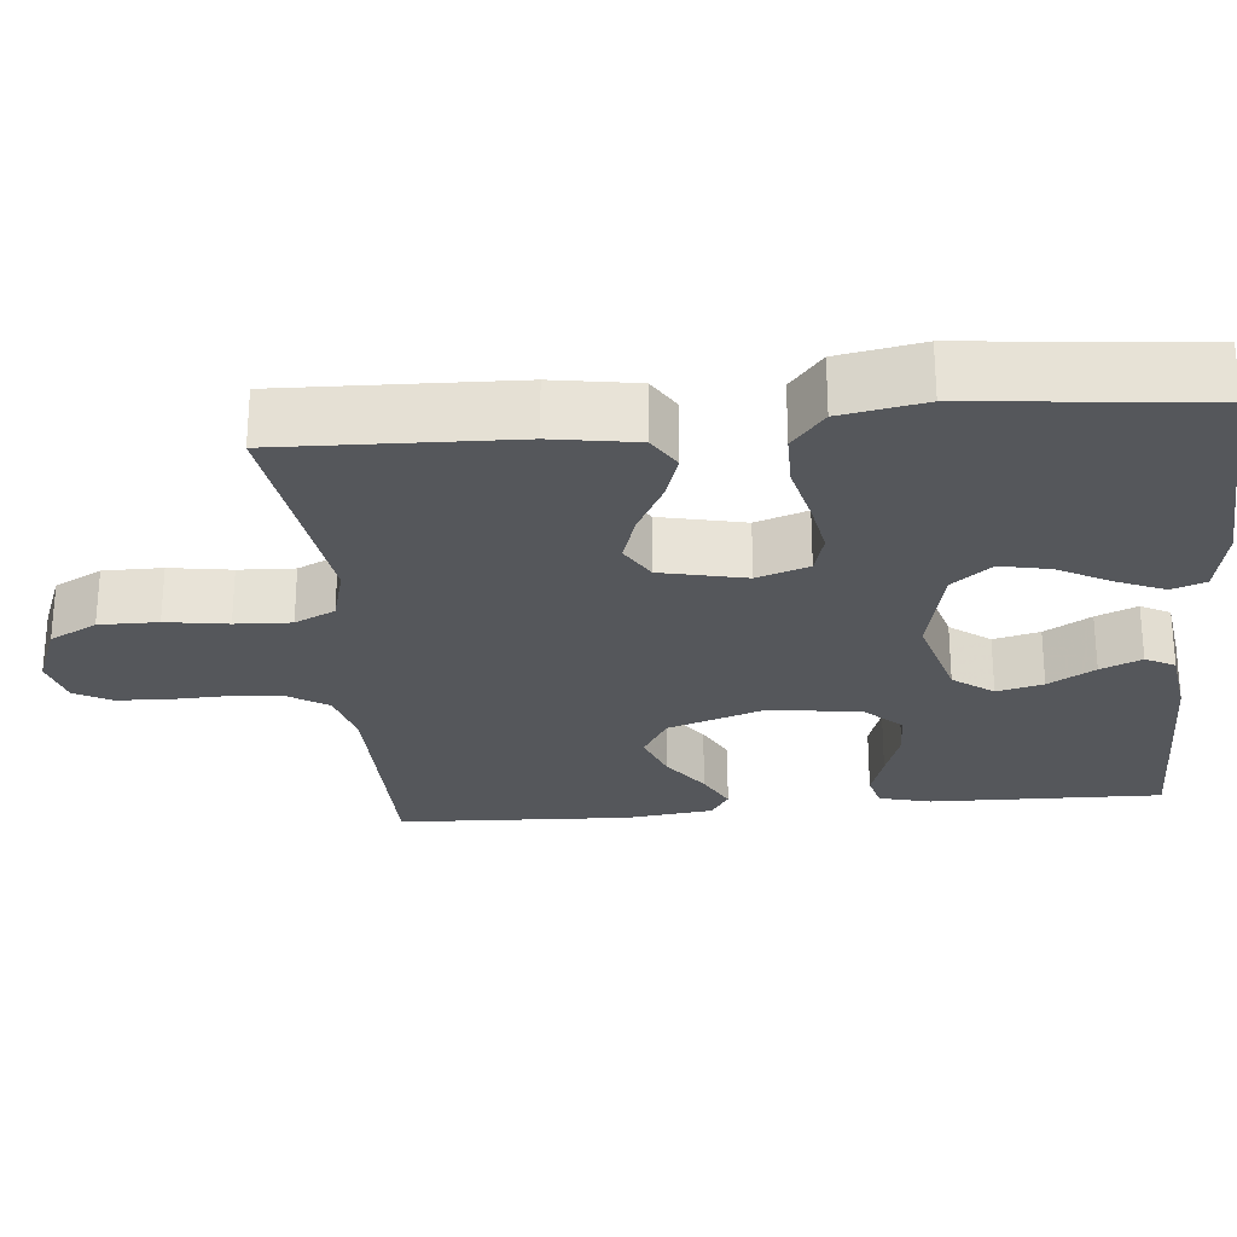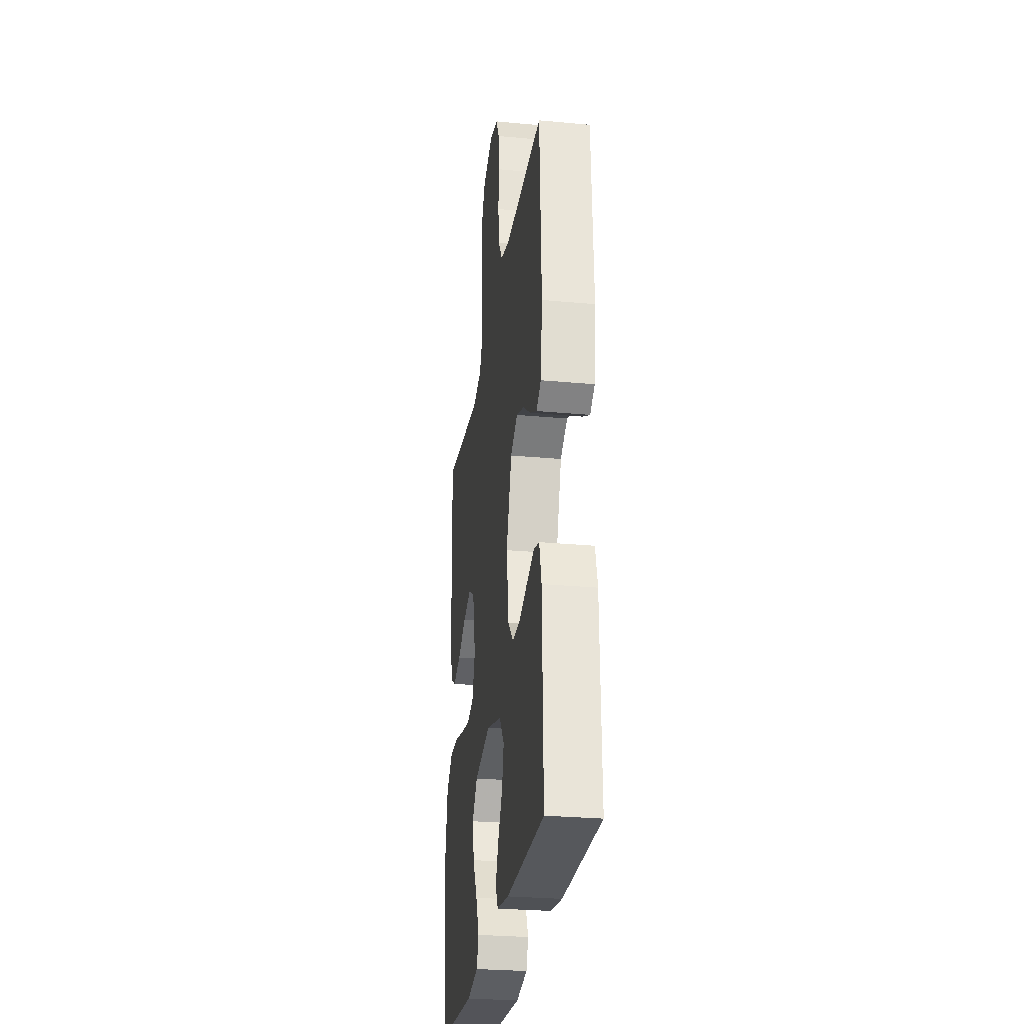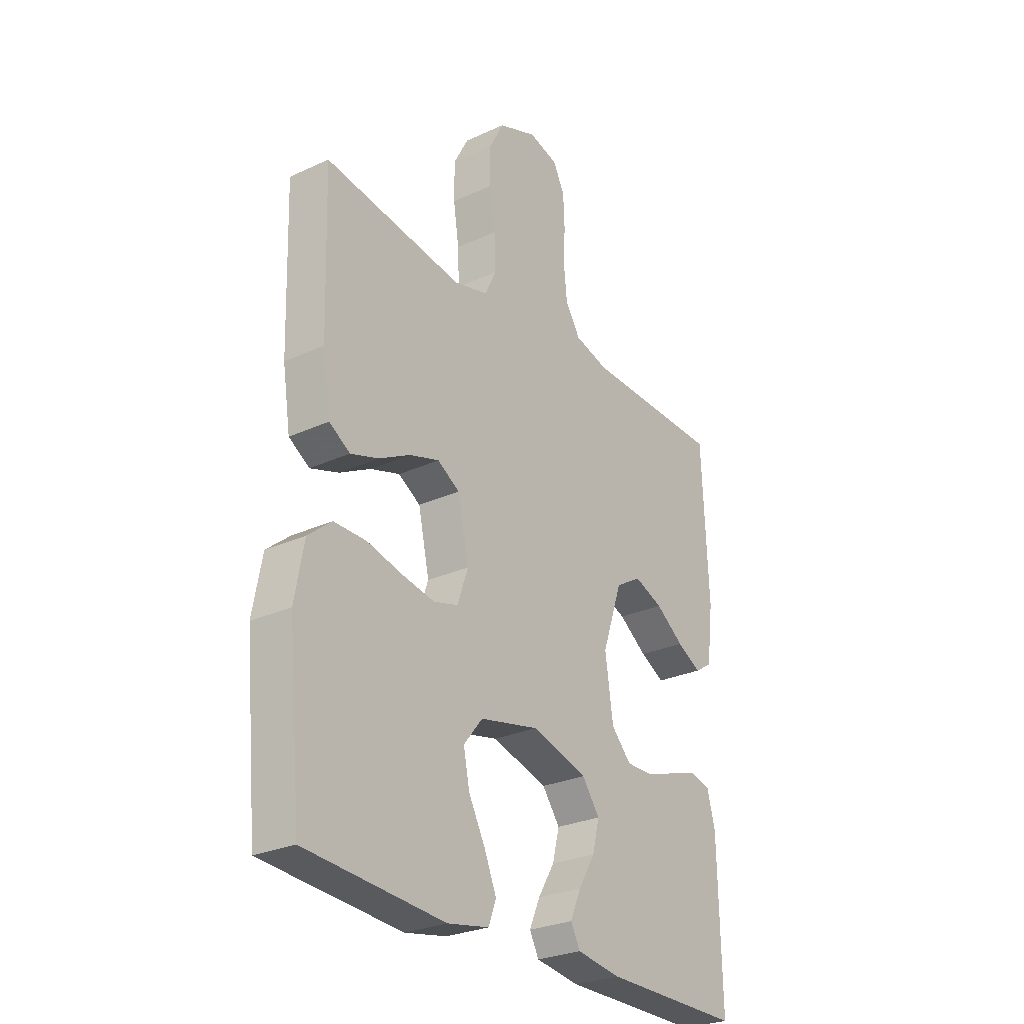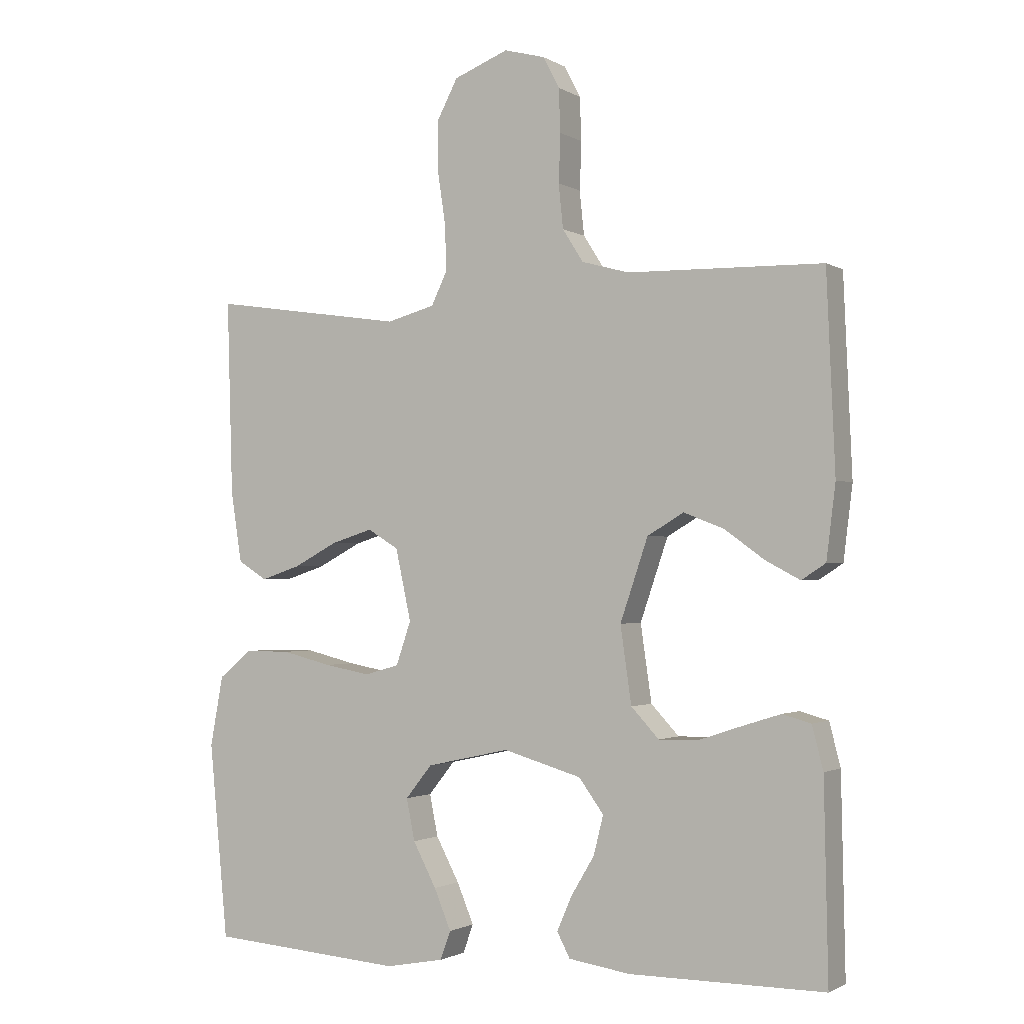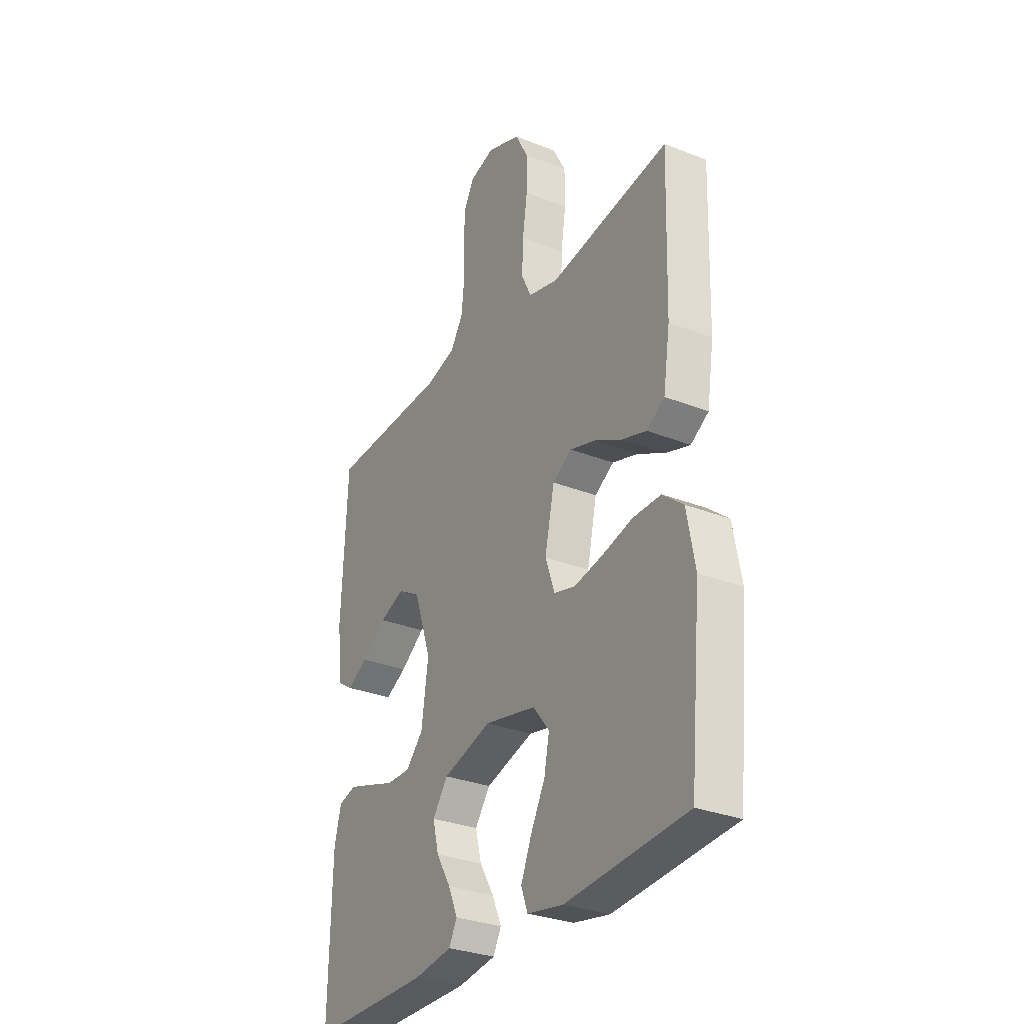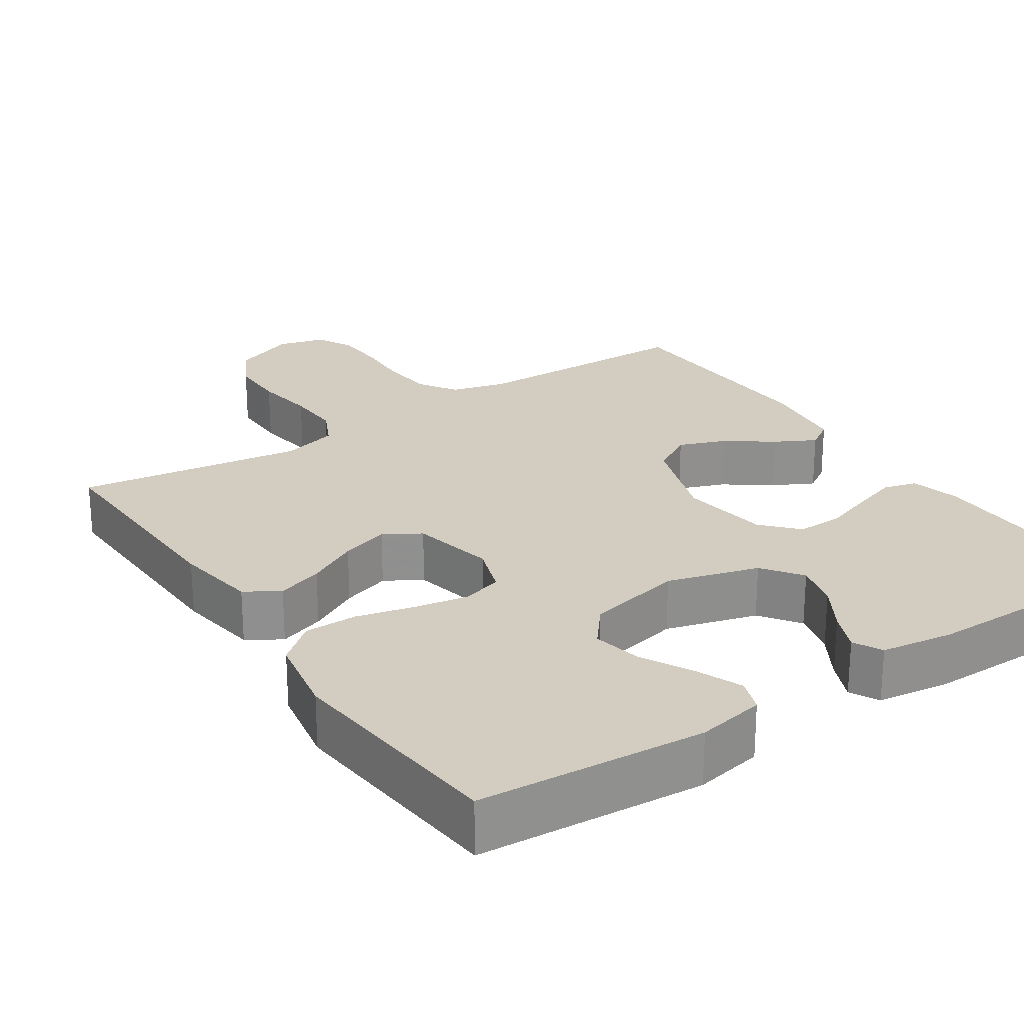
<metadata>
{"format":"obj","ext":"obj","renderer":"f3d","projection":"perspective","resolution":1024,"background":"white","views":[{"elev":-26.5,"azim":95.2,"up":"+Y"},{"elev":-27.8,"azim":-98.1,"up":"+Z"},{"elev":-27.4,"azim":125.4,"up":"+Z"},{"elev":-1.5,"azim":-152.1,"up":"+Z"},{"elev":-30.5,"azim":60.3,"up":"+Z"},{"elev":24.8,"azim":146.3,"up":"+Y"}]}
</metadata>
<code>
v 0.5 0.07 0.5
v 0.491 0.07 0.2
v 0.474 0.07 0.091
v 0.429 0.07 0.063
v 0.368 0.07 0.083
v 0.3 0.07 0.119
v 0.236 0.07 0.139
v 0.188 0.07 0.11
v 0.164 0.07 0
v 0.187 0.07 -0.067
v 0.24 0.07 -0.082
v 0.311 0.07 -0.069
v 0.388 0.07 -0.05
v 0.458 0.07 -0.05
v 0.509 0.07 -0.092
v 0.529 0.07 -0.2
v 0.5 0.07 -0.5
v 0.2 0.07 -0.522
v 0.11 0.07 -0.505
v 0.094 0.07 -0.461
v 0.12 0.07 -0.399
v 0.156 0.07 -0.331
v 0.169 0.07 -0.267
v 0.128 0.07 -0.216
v 0 0.07 -0.188
v -0.121 0.07 -0.223
v -0.159 0.07 -0.275
v -0.144 0.07 -0.335
v -0.108 0.07 -0.395
v -0.085 0.07 -0.448
v -0.105 0.07 -0.486
v -0.2 0.07 -0.5
v -0.5 0.07 -0.5
v -0.494 0.07 -0.2
v -0.477 0.07 -0.134
v -0.433 0.07 -0.122
v -0.373 0.07 -0.141
v -0.307 0.07 -0.163
v -0.247 0.07 -0.164
v -0.204 0.07 -0.118
v -0.187 0.07 0
v -0.23 0.07 0.126
v -0.286 0.07 0.159
v -0.348 0.07 0.135
v -0.409 0.07 0.091
v -0.462 0.07 0.063
v -0.499 0.07 0.087
v -0.513 0.07 0.2
v -0.5 0.07 0.5
v -0.2 0.07 0.506
v -0.127 0.07 0.526
v -0.095 0.07 0.576
v -0.088 0.07 0.644
v -0.091 0.07 0.718
v -0.088 0.07 0.785
v -0.063 0.07 0.833
v 0 0.07 0.85
v 0.084 0.07 0.817
v 0.116 0.07 0.756
v 0.116 0.07 0.68
v 0.104 0.07 0.6
v 0.101 0.07 0.528
v 0.126 0.07 0.476
v 0.2 0.07 0.456
v 0.5 0 0.5
v 0.491 0 0.2
v 0.474 0 0.091
v 0.429 0 0.063
v 0.368 0 0.083
v 0.3 0 0.119
v 0.236 0 0.139
v 0.188 0 0.11
v 0.164 0 0
v 0.187 0 -0.067
v 0.24 0 -0.082
v 0.311 0 -0.069
v 0.388 0 -0.05
v 0.458 0 -0.05
v 0.509 0 -0.092
v 0.529 0 -0.2
v 0.5 0 -0.5
v 0.2 0 -0.522
v 0.11 0 -0.505
v 0.094 0 -0.461
v 0.12 0 -0.399
v 0.156 0 -0.331
v 0.169 0 -0.267
v 0.128 0 -0.216
v 0 0 -0.188
v -0.121 0 -0.223
v -0.159 0 -0.275
v -0.144 0 -0.335
v -0.108 0 -0.395
v -0.085 0 -0.448
v -0.105 0 -0.486
v -0.2 0 -0.5
v -0.5 0 -0.5
v -0.494 0 -0.2
v -0.477 0 -0.134
v -0.433 0 -0.122
v -0.373 0 -0.141
v -0.307 0 -0.163
v -0.247 0 -0.164
v -0.204 0 -0.118
v -0.187 0 0
v -0.23 0 0.126
v -0.286 0 0.159
v -0.348 0 0.135
v -0.409 0 0.091
v -0.462 0 0.063
v -0.499 0 0.087
v -0.513 0 0.2
v -0.5 0 0.5
v -0.2 0 0.506
v -0.127 0 0.526
v -0.095 0 0.576
v -0.088 0 0.644
v -0.091 0 0.718
v -0.088 0 0.785
v -0.063 0 0.833
v 0 0 0.85
v 0.084 0 0.817
v 0.116 0 0.756
v 0.116 0 0.68
v 0.104 0 0.6
v 0.101 0 0.528
v 0.126 0 0.476
v 0.2 0 0.456
f 59 60 61
f 58 59 61
f 57 58 61
f 56 57 61
f 55 56 61
f 54 55 61
f 53 54 61
f 52 53 61 62
f 51 52 62 63
f 48 49 50
f 47 48 50
f 46 47 50
f 45 46 50
f 44 45 50
f 51 63 64
f 50 51 64
f 44 50 64
f 43 44 64
f 36 37 38
f 35 36 38
f 34 35 38
f 33 34 38
f 32 33 38
f 31 32 38
f 30 31 38
f 29 30 38
f 28 29 38
f 27 28 38 39
f 26 27 39 40
f 20 21 22
f 19 20 22
f 18 19 22
f 17 18 22
f 16 17 22
f 15 16 22
f 14 15 22
f 13 14 22
f 12 13 22
f 11 12 22 23
f 10 11 23 24
f 4 5 6
f 3 4 6
f 2 3 6
f 1 2 6
f 64 1 6
f 64 6 7
f 64 7 8
f 43 64 8
f 42 43 8
f 41 42 8 9
f 41 9 10
f 40 41 10
f 26 40 10
f 25 26 10
f 10 24 25
f 125 124 123
f 125 123 122
f 125 122 121
f 125 121 120
f 125 120 119
f 125 119 118
f 125 118 117
f 126 125 117 116
f 127 126 116 115
f 114 113 112
f 114 112 111
f 114 111 110
f 114 110 109
f 114 109 108
f 128 127 115
f 128 115 114
f 128 114 108
f 128 108 107
f 102 101 100
f 102 100 99
f 102 99 98
f 102 98 97
f 102 97 96
f 102 96 95
f 102 95 94
f 102 94 93
f 102 93 92
f 103 102 92 91
f 104 103 91 90
f 86 85 84
f 86 84 83
f 86 83 82
f 86 82 81
f 86 81 80
f 86 80 79
f 86 79 78
f 86 78 77
f 86 77 76
f 87 86 76 75
f 88 87 75 74
f 70 69 68
f 70 68 67
f 70 67 66
f 70 66 65
f 70 65 128
f 71 70 128
f 72 71 128
f 72 128 107
f 72 107 106
f 73 72 106 105
f 74 73 105
f 74 105 104
f 74 104 90
f 74 90 89
f 89 88 74
f 1 65 66 2
f 2 66 67 3
f 3 67 68 4
f 4 68 69 5
f 5 69 70 6
f 6 70 71 7
f 7 71 72 8
f 8 72 73 9
f 9 73 74 10
f 10 74 75 11
f 11 75 76 12
f 12 76 77 13
f 13 77 78 14
f 14 78 79 15
f 15 79 80 16
f 16 80 81 17
f 17 81 82 18
f 18 82 83 19
f 19 83 84 20
f 20 84 85 21
f 21 85 86 22
f 22 86 87 23
f 23 87 88 24
f 24 88 89 25
f 25 89 90 26
f 26 90 91 27
f 27 91 92 28
f 28 92 93 29
f 29 93 94 30
f 30 94 95 31
f 31 95 96 32
f 32 96 97 33
f 33 97 98 34
f 34 98 99 35
f 35 99 100 36
f 36 100 101 37
f 37 101 102 38
f 38 102 103 39
f 39 103 104 40
f 40 104 105 41
f 41 105 106 42
f 42 106 107 43
f 43 107 108 44
f 44 108 109 45
f 45 109 110 46
f 46 110 111 47
f 47 111 112 48
f 48 112 113 49
f 49 113 114 50
f 50 114 115 51
f 51 115 116 52
f 52 116 117 53
f 53 117 118 54
f 54 118 119 55
f 55 119 120 56
f 56 120 121 57
f 57 121 122 58
f 58 122 123 59
f 59 123 124 60
f 60 124 125 61
f 61 125 126 62
f 62 126 127 63
f 63 127 128 64
f 64 128 65 1

</code>
